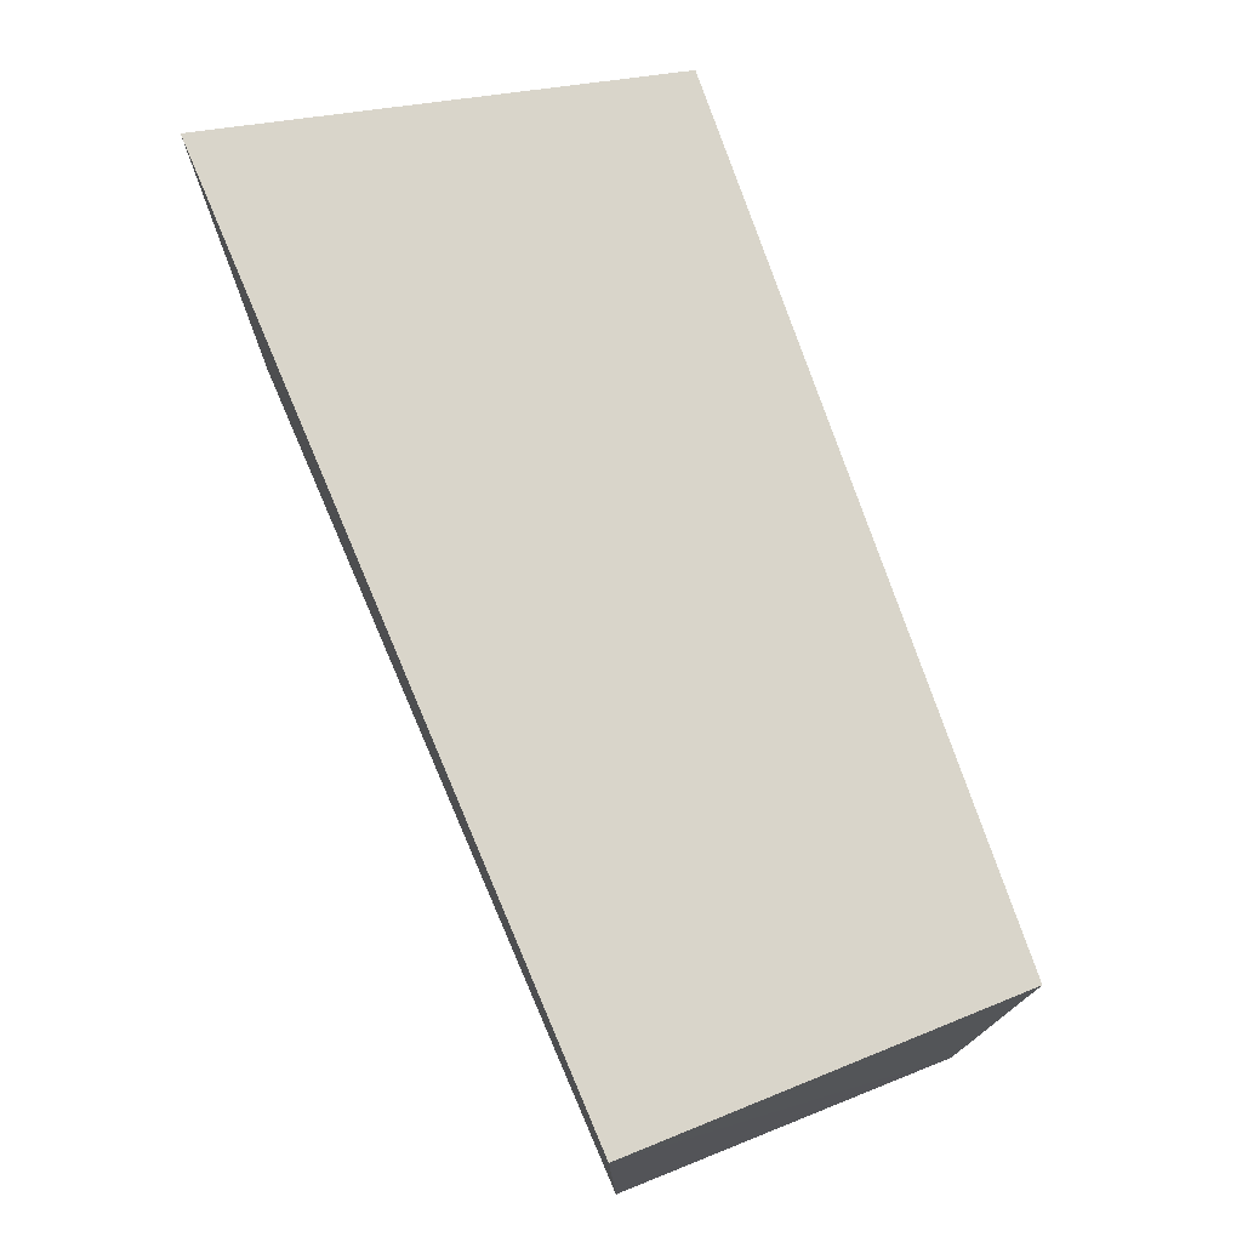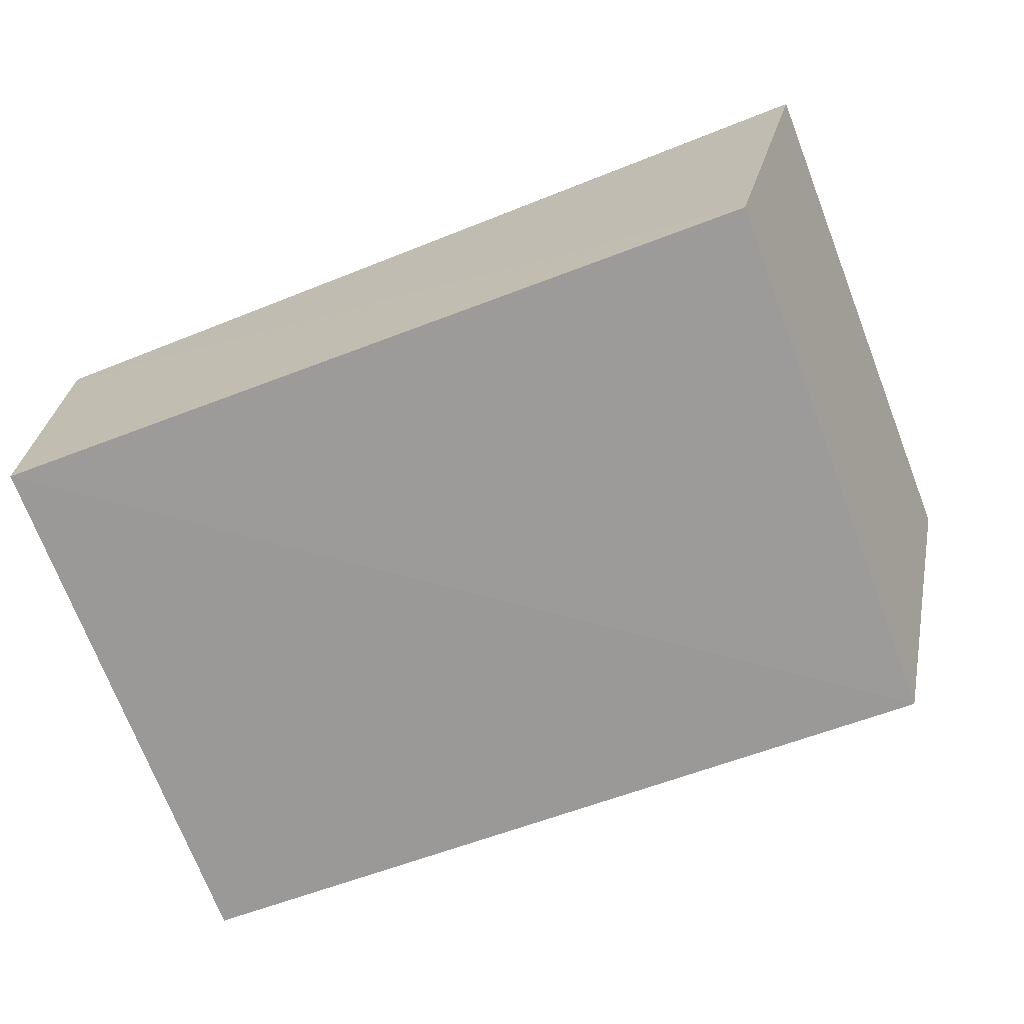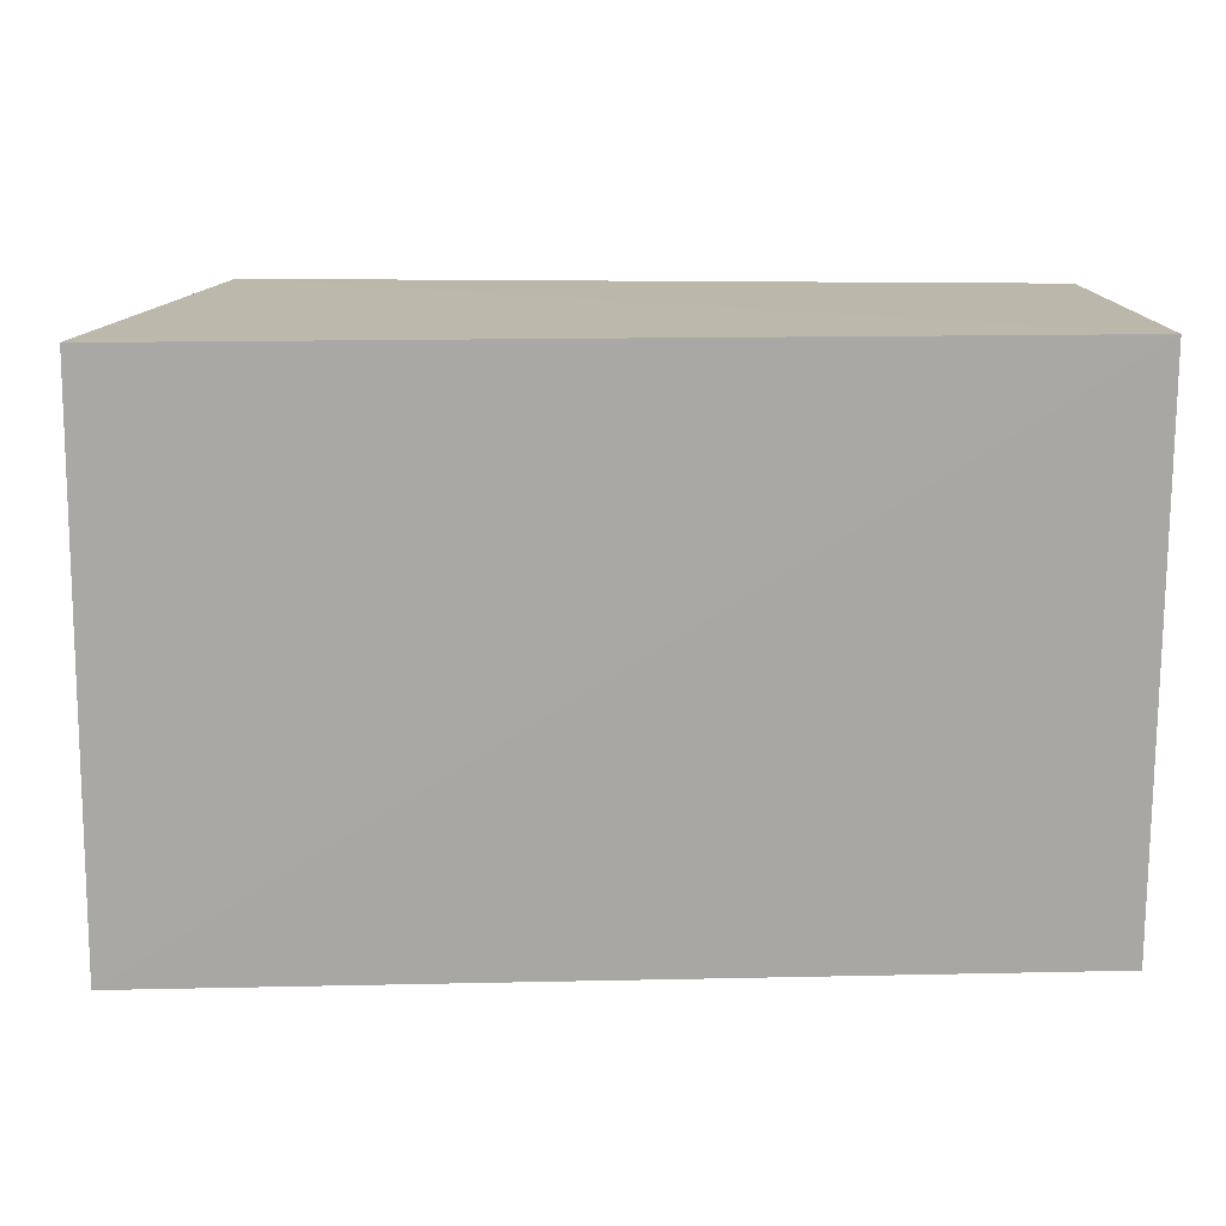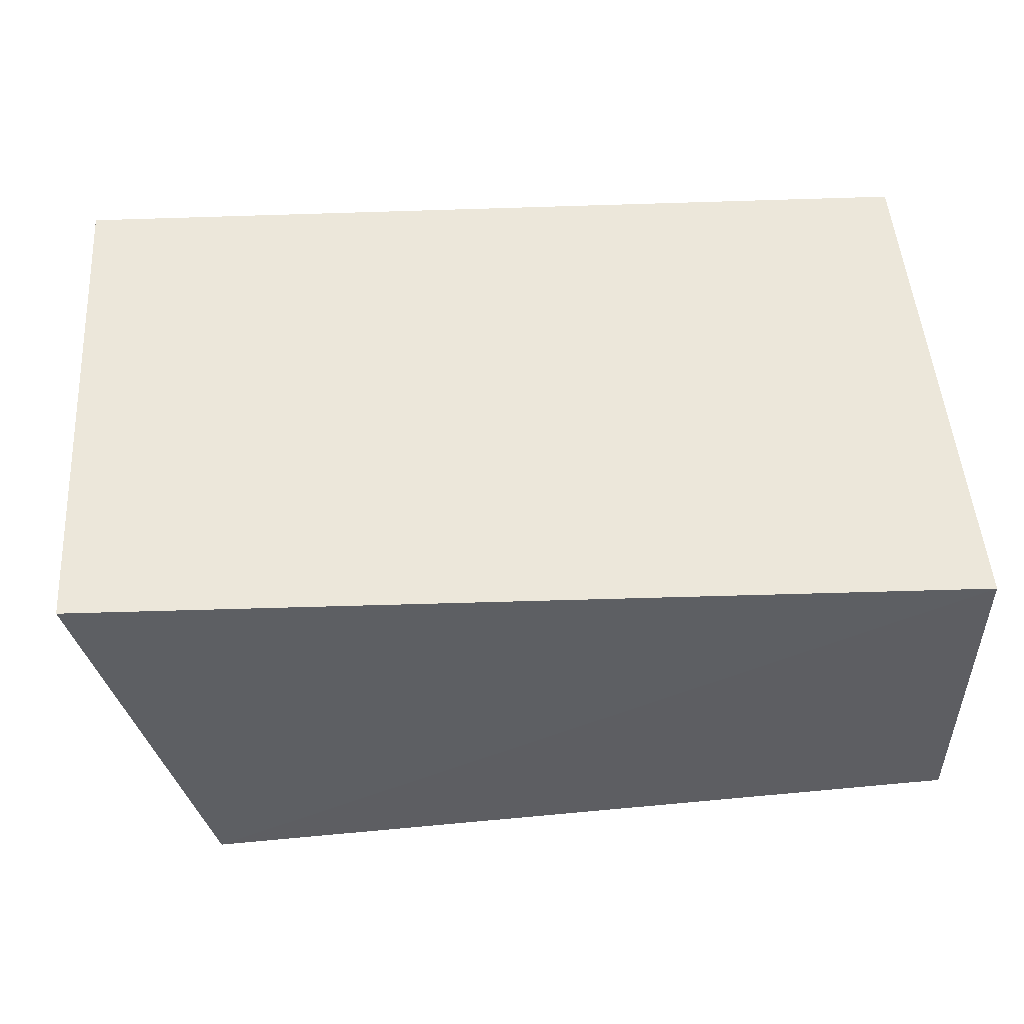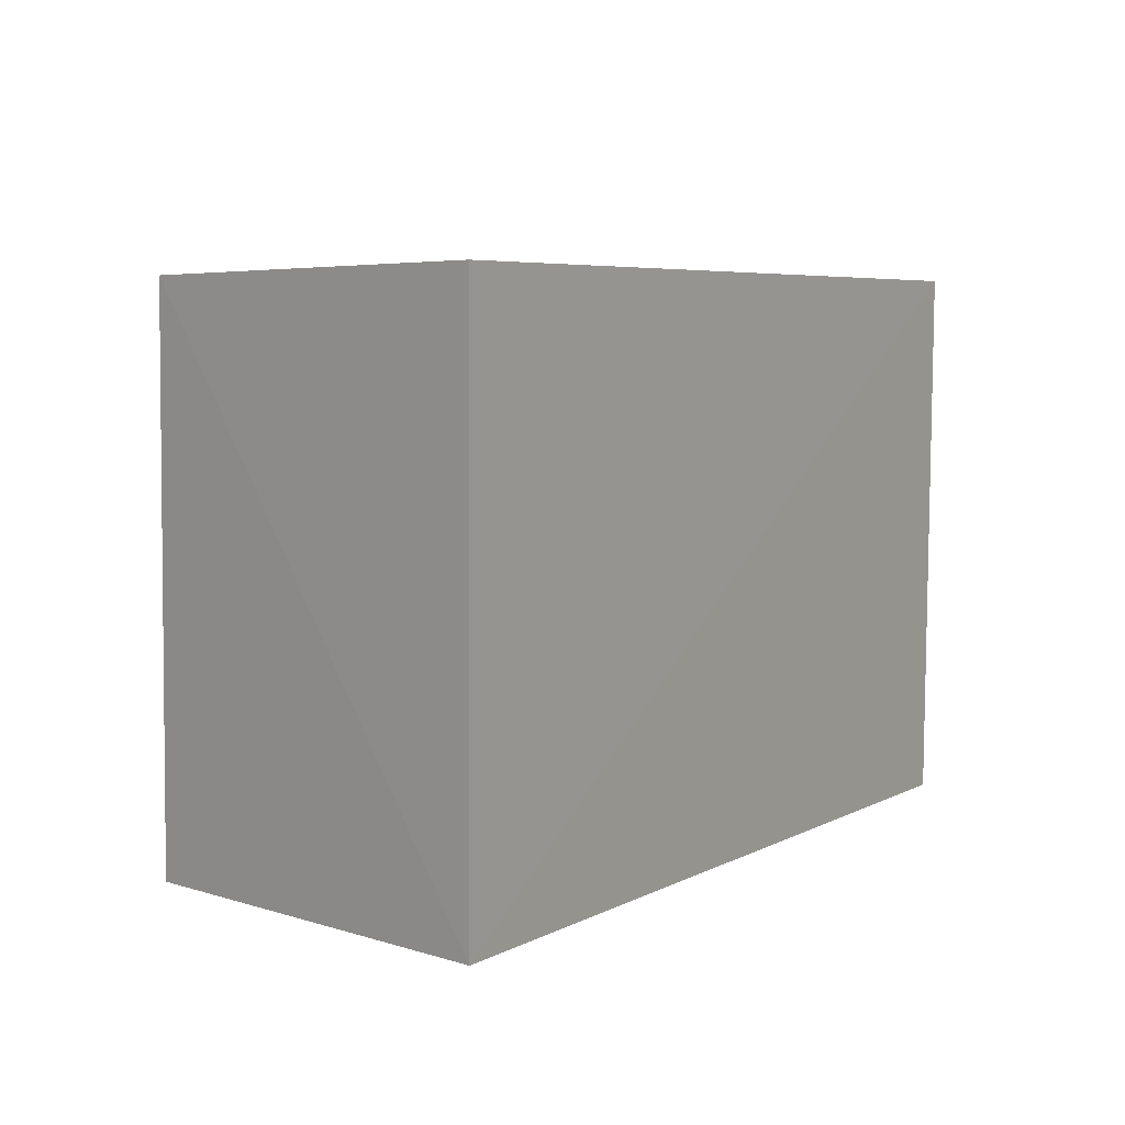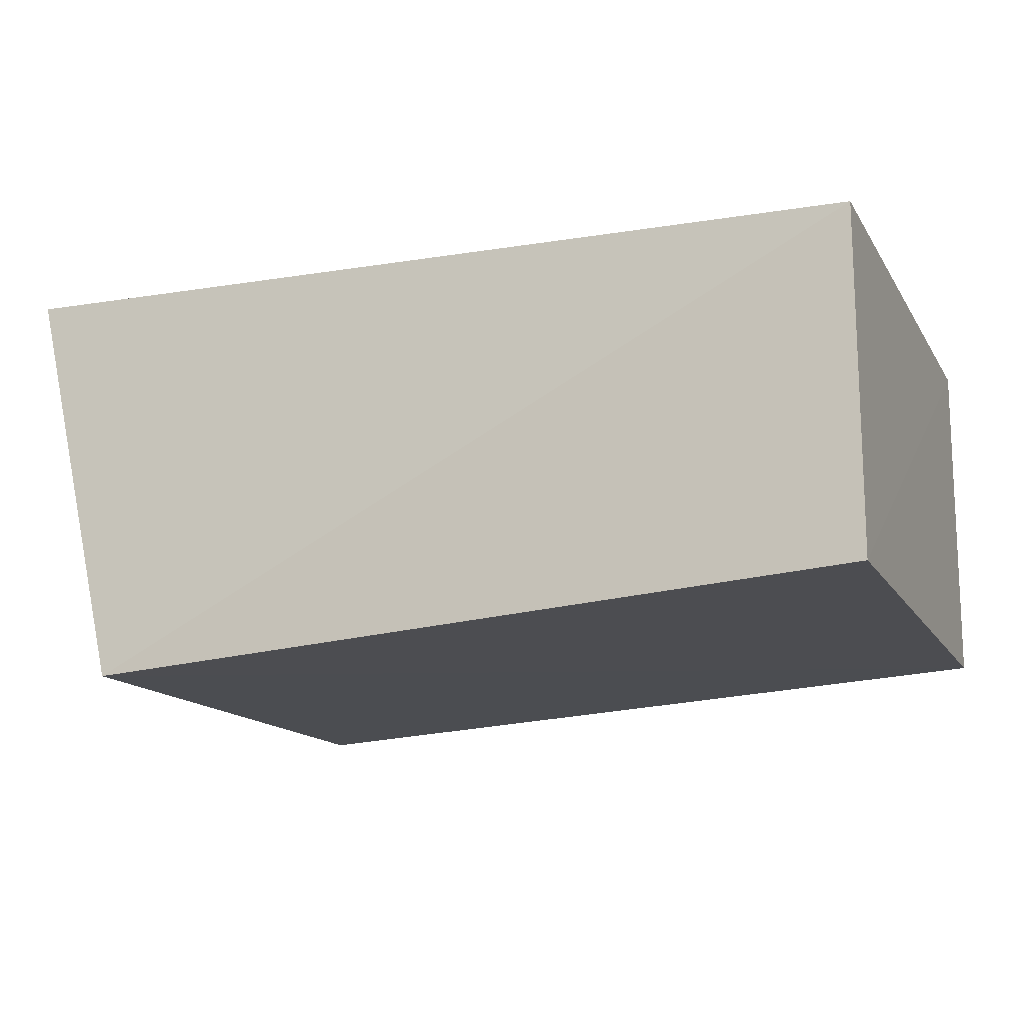
<metadata>
{"format":"obj","ext":"obj","renderer":"f3d","projection":"perspective","resolution":1024,"background":"white","views":[{"elev":74.7,"azim":68.2,"up":"+Y"},{"elev":-70.6,"azim":-159.2,"up":"+Z"},{"elev":15.4,"azim":-3.6,"up":"+Y"},{"elev":51.0,"azim":-4.3,"up":"+Z"},{"elev":6.3,"azim":-56.5,"up":"+Y"},{"elev":-15.4,"azim":21.4,"up":"+Z"}]}
</metadata>
<code>
v 0.1408 -0.1034 0.04012
v 0.1409 -0.129 0.03994
v 0.1408 -0.1037 0.02412
v 0.1045 -0.1035 0.02211
v 0.09963 -0.1282 0.04114
v 0.1046 -0.1289 0.02177
v 0.1409 -0.1292 0.02401
v 0.09991 -0.1032 0.04105
f 1 3 4
f 5 2 1
f 6 4 3
f 6 5 4
f 6 2 5
f 7 1 2
f 7 3 1
f 7 6 3
f 7 2 6
f 8 5 1
f 8 1 4
f 8 4 5

</code>
